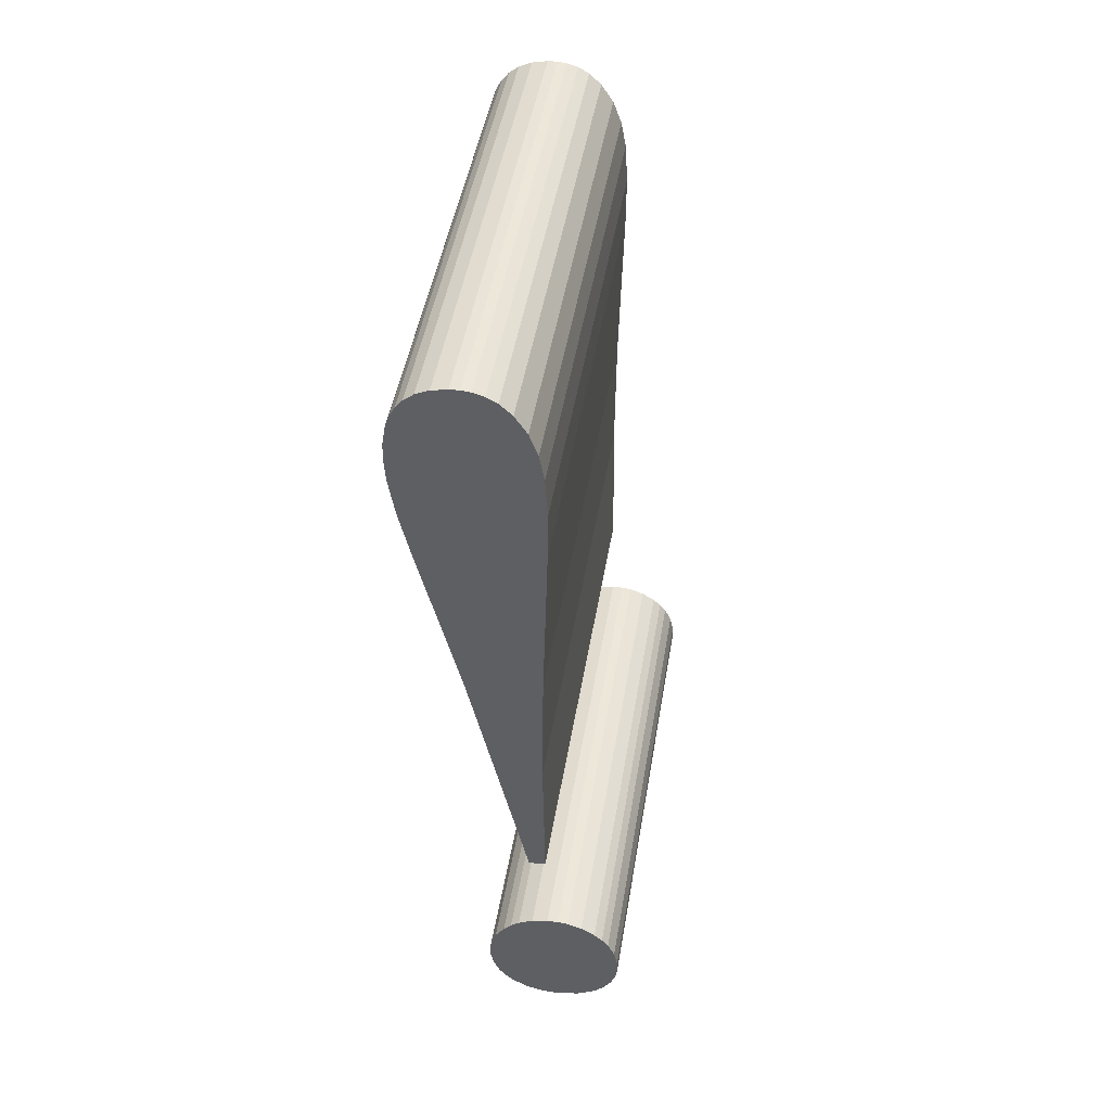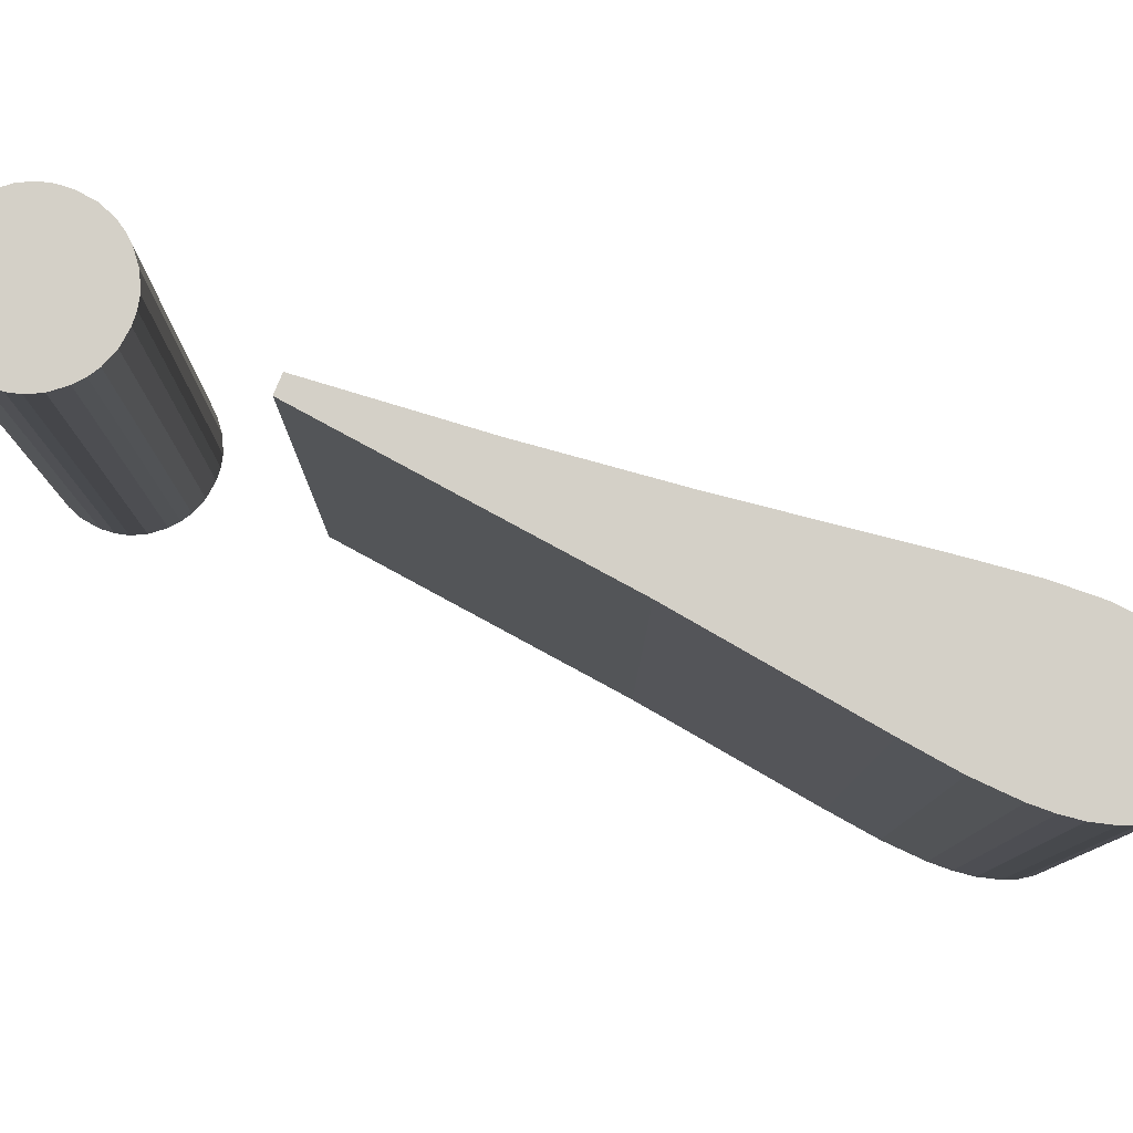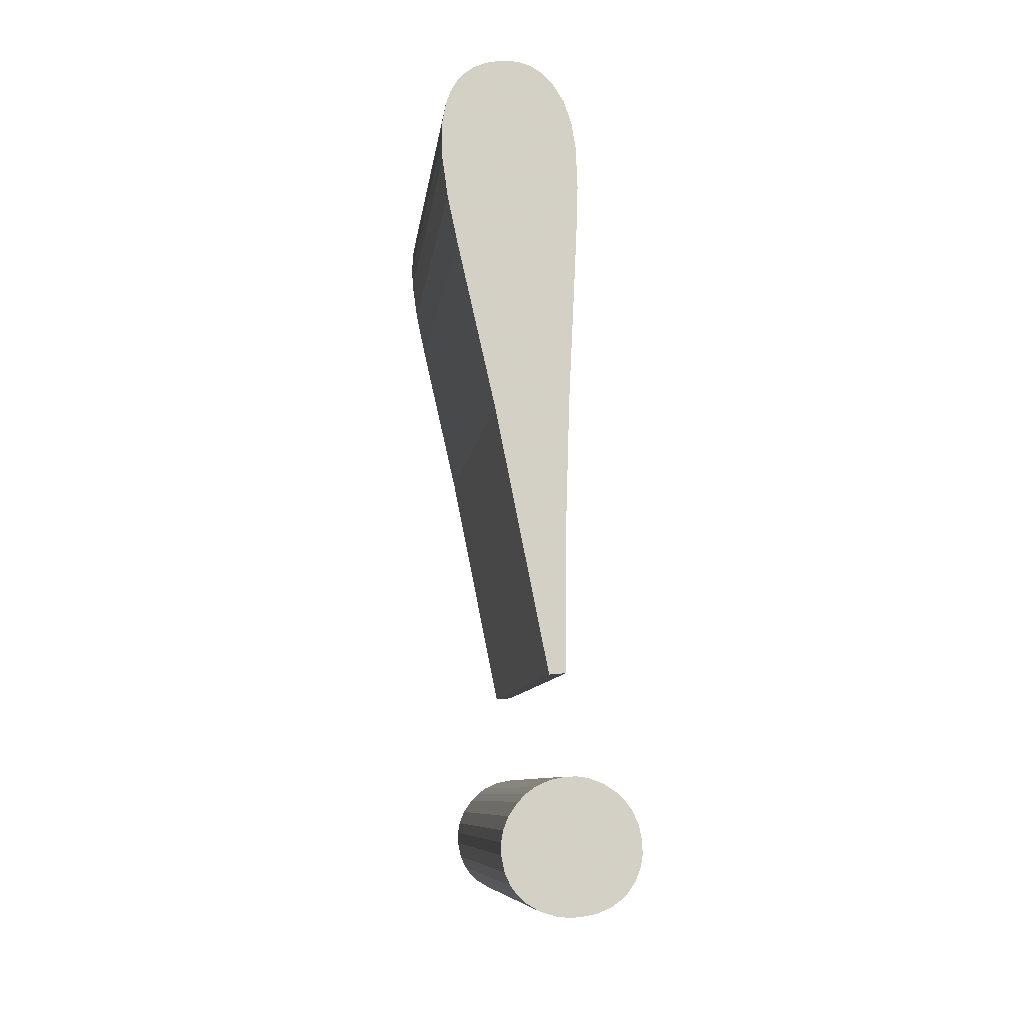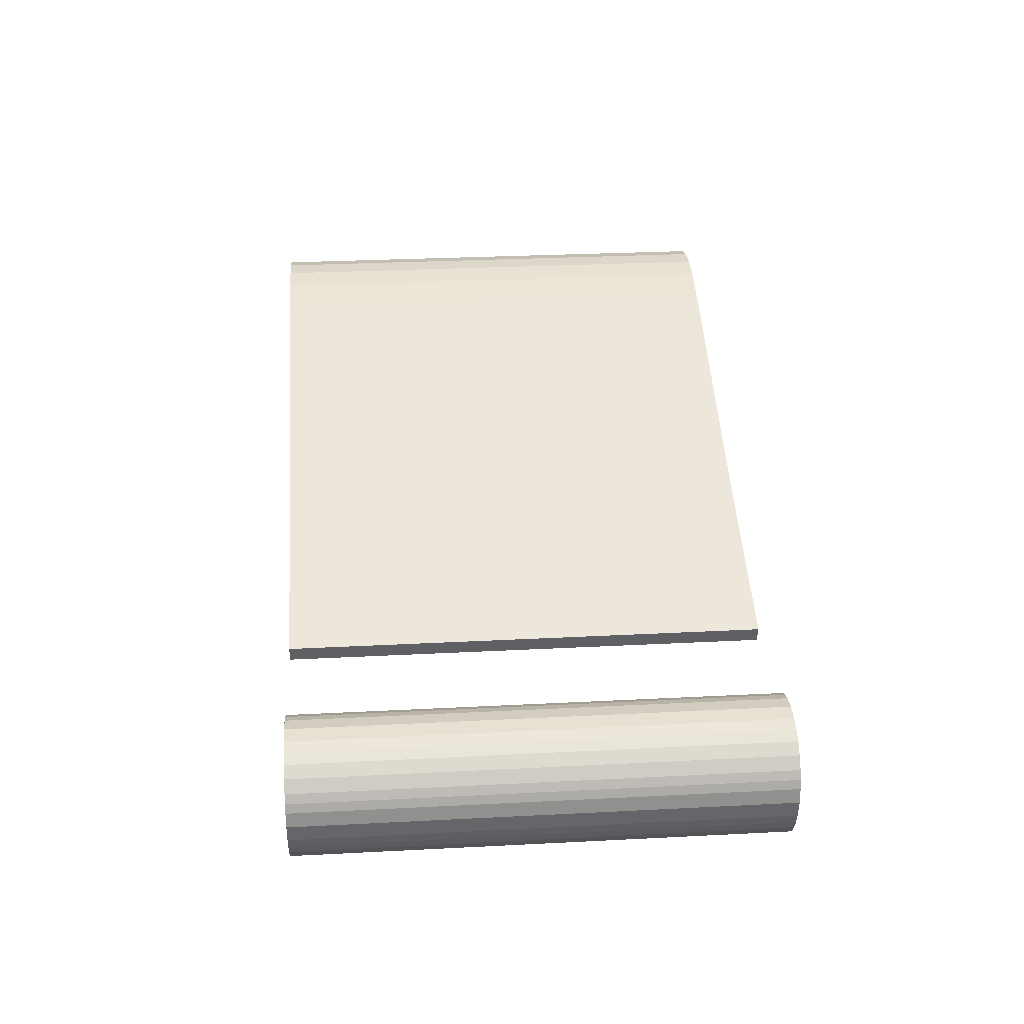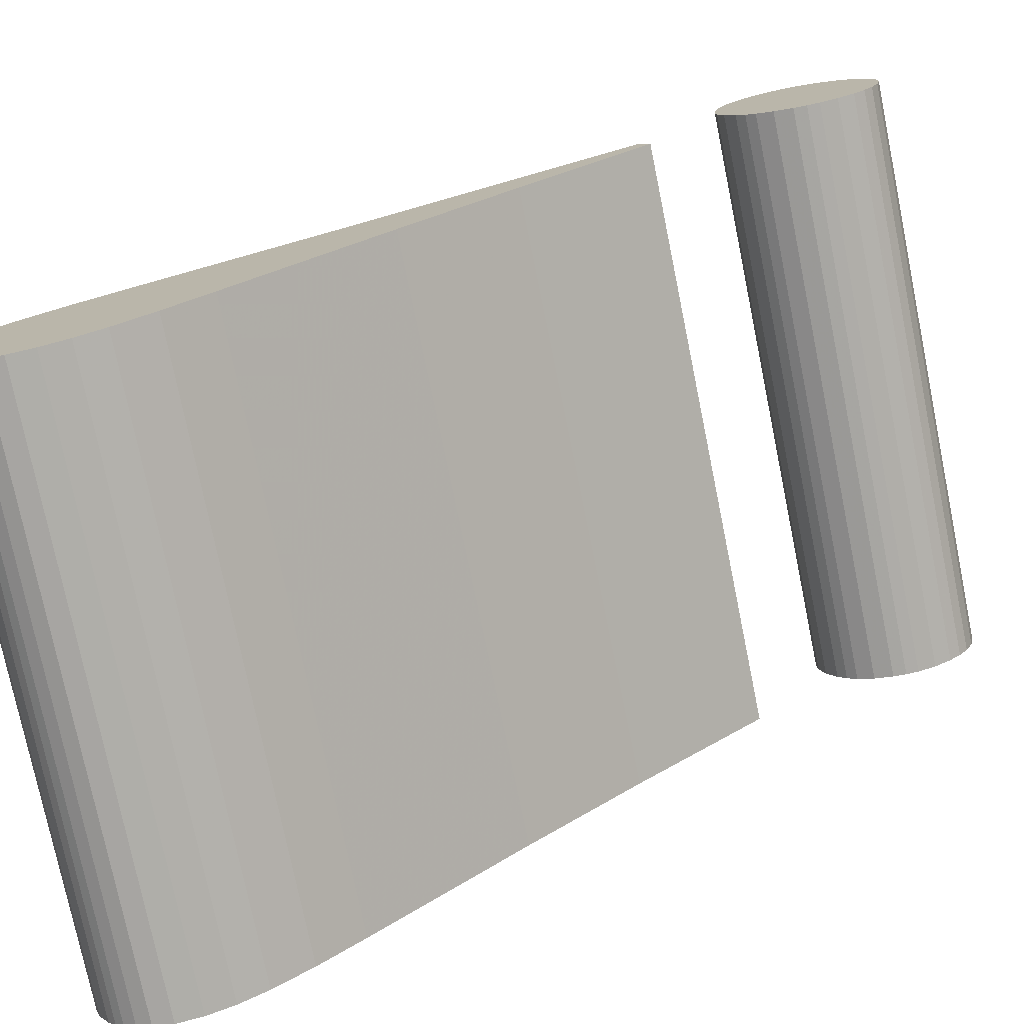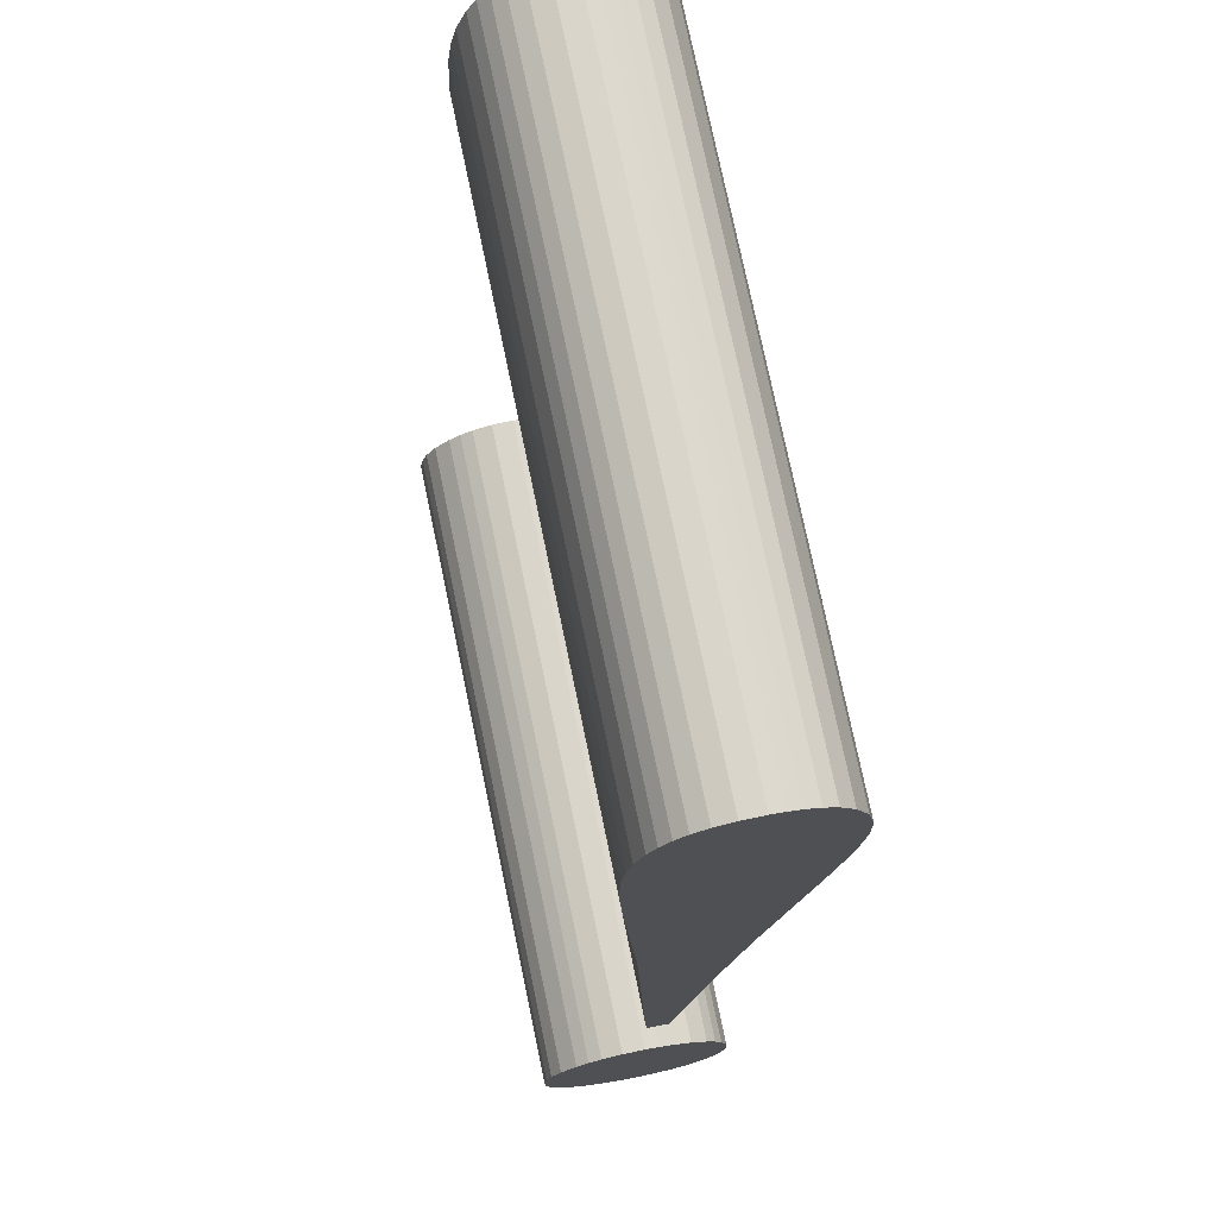
<metadata>
{"format":"obj","ext":"obj","renderer":"f3d","projection":"perspective","resolution":1024,"background":"white","views":[{"elev":41.3,"azim":-158.3,"up":"+Y"},{"elev":67.1,"azim":107.0,"up":"+Z"},{"elev":-12.6,"azim":-174.0,"up":"+Y"},{"elev":-39.8,"azim":-79.1,"up":"+Y"},{"elev":21.1,"azim":-132.9,"up":"+Z"},{"elev":-22.3,"azim":171.1,"up":"+Z"}]}
</metadata>
<code>
o Pad
v 0.6547 1.278 -0.2386
v 0.6879 1.275 -0.2457
v 0.9032 1.346 0.7282
v 0.8699 1.35 0.7353
v 0.6512 1.572 -0.2594
v 0.8664 1.643 0.7145
v 0.642 1.83 -0.2763
v 0.8572 1.901 0.6976
v 0.6231 2.18 -0.2979
v 0.8384 2.252 0.676
v 0.6195 2.282 -0.3045
v 0.8348 2.353 0.6694
v 0.6222 2.364 -0.3112
v 0.8375 2.436 0.6627
v 0.6306 2.42 -0.3171
v 0.8459 2.491 0.6568
v 0.6463 2.466 -0.324
v 0.8615 2.537 0.6499
v 0.6692 2.503 -0.3318
v 0.8845 2.575 0.6421
v 0.9078 2.598 0.6353
v 0.6925 2.526 -0.3387
v 0.714 2.539 -0.3443
v 0.9293 2.61 0.6296
v 0.736 2.546 -0.3497
v 0.9512 2.617 0.6242
v 0.754 2.548 -0.3538
v 0.9693 2.619 0.6201
v 0.7732 2.547 -0.358
v 0.9885 2.619 0.6159
v 1.02 2.613 0.6095
v 0.8042 2.541 -0.3644
v 1.046 2.601 0.6045
v 0.8307 2.529 -0.3694
v 0.8506 2.514 -0.3727
v 1.066 2.585 0.6012
v 0.8654 2.496 -0.3746
v 1.081 2.567 0.5993
v 0.8772 2.474 -0.3757
v 1.092 2.546 0.5983
v 0.8861 2.449 -0.3758
v 1.101 2.521 0.5982
v 0.8932 2.41 -0.3744
v 1.108 2.481 0.5995
v 1.11 2.444 0.6018
v 0.8951 2.372 -0.3721
v 1.109 2.402 0.6053
v 0.8934 2.33 -0.3686
v 0.8832 2.25 -0.3605
v 1.098 2.322 0.6134
v 0.8639 2.154 -0.3492
v 1.079 2.225 0.6248
v 0.7903 1.813 -0.3079
v 1.006 1.885 0.666
v 0.6879 1.275 -0.2457
v 0.6547 1.278 -0.2386
v 0.6512 1.572 -0.2594
v 0.642 1.83 -0.2763
v 0.7903 1.813 -0.3079
v 0.6231 2.18 -0.2979
v 0.8639 2.154 -0.3492
v 0.6195 2.282 -0.3045
v 0.8832 2.25 -0.3605
v 0.6222 2.364 -0.3112
v 0.8934 2.33 -0.3686
v 0.6925 2.526 -0.3387
v 0.714 2.539 -0.3443
v 0.736 2.546 -0.3497
v 0.6306 2.42 -0.3171
v 0.8951 2.372 -0.3721
v 0.6692 2.503 -0.3318
v 0.754 2.548 -0.3538
v 0.7732 2.547 -0.358
v 0.6463 2.466 -0.324
v 0.8932 2.41 -0.3744
v 0.8861 2.449 -0.3758
v 0.8042 2.541 -0.3644
v 0.8772 2.474 -0.3757
v 0.8307 2.529 -0.3694
v 0.8654 2.496 -0.3746
v 0.8506 2.514 -0.3727
v 0.8664 1.643 0.7145
v 0.8699 1.35 0.7353
v 0.9032 1.346 0.7282
v 1.006 1.885 0.666
v 0.8572 1.901 0.6976
v 1.079 2.225 0.6248
v 0.8384 2.252 0.676
v 1.098 2.322 0.6134
v 0.8348 2.353 0.6694
v 1.109 2.402 0.6053
v 0.8375 2.436 0.6627
v 0.9512 2.617 0.6242
v 0.9293 2.61 0.6296
v 0.9078 2.598 0.6353
v 1.11 2.444 0.6018
v 0.8459 2.491 0.6568
v 0.9693 2.619 0.6201
v 0.8845 2.575 0.6421
v 0.9885 2.619 0.6159
v 1.108 2.481 0.5995
v 0.8615 2.537 0.6499
v 1.101 2.521 0.5982
v 1.092 2.546 0.5983
v 1.02 2.613 0.6095
v 1.081 2.567 0.5993
v 1.066 2.585 0.6012
v 0.5845 1.062 -0.2072
v 0.5576 1.043 -0.1999
v 0.7728 1.115 0.774
v 0.7998 1.133 0.7667
v 0.6138 1.072 -0.2144
v 0.8291 1.144 0.7595
v 0.6346 1.075 -0.2192
v 0.8499 1.147 0.7547
v 0.6565 1.074 -0.224
v 0.8718 1.146 0.7499
v 0.6888 1.068 -0.2307
v 0.9041 1.139 0.7432
v 0.7176 1.054 -0.236
v 0.9329 1.125 0.7379
v 0.7349 1.041 -0.2389
v 0.9502 1.112 0.735
v 0.7506 1.024 -0.2412
v 0.9659 1.096 0.7328
v 0.7697 0.9963 -0.2433
v 0.9849 1.068 0.7306
v 0.7802 0.9689 -0.2436
v 0.9955 1.04 0.7303
v 0.7842 0.9456 -0.2428
v 0.9994 1.017 0.7311
v 0.7841 0.921 -0.241
v 0.9994 0.9925 0.733
v 0.7779 0.888 -0.2372
v 0.9932 0.9596 0.7368
v 0.7665 0.8623 -0.2328
v 0.9817 0.9338 0.7412
v 0.9686 0.916 0.7454
v 0.7534 0.8444 -0.2286
v 0.952 0.9005 0.7502
v 0.7368 0.8289 -0.2237
v 0.9248 0.8844 0.7574
v 0.7095 0.8129 -0.2165
v 0.894 0.8754 0.7649
v 0.6788 0.8038 -0.2091
v 0.8717 0.8732 0.77
v 0.6564 0.8016 -0.204
v 0.8478 0.8741 0.7752
v 0.6325 0.8025 -0.1988
v 0.5974 0.8101 -0.1916
v 0.8127 0.8816 0.7824
v 0.5696 0.8234 -0.1864
v 0.7849 0.895 0.7875
v 0.5544 0.8347 -0.1839
v 0.7696 0.9062 0.7901
v 0.5405 0.8483 -0.1818
v 0.7557 0.9198 0.7922
v 0.5244 0.8717 -0.1799
v 0.7397 0.9433 0.794
v 0.5141 0.8977 -0.1796
v 0.7294 0.9693 0.7943
v 0.7252 0.9935 0.7935
v 0.5099 0.9219 -0.1804
v 0.7252 1.02 0.7916
v 0.51 0.948 -0.1824
v 0.5162 0.9813 -0.1862
v 0.7315 1.053 0.7877
v 0.5293 1.011 -0.1912
v 0.7446 1.082 0.7827
v 0.5419 1.028 -0.1953
v 0.7572 1.099 0.7786
v 0.5544 0.8347 -0.1839
v 0.5405 0.8483 -0.1818
v 0.5244 0.8717 -0.1799
v 0.5141 0.8977 -0.1796
v 0.5974 0.8101 -0.1916
v 0.5696 0.8234 -0.1864
v 0.51 0.948 -0.1824
v 0.6325 0.8025 -0.1988
v 0.5162 0.9813 -0.1862
v 0.5293 1.011 -0.1912
v 0.5419 1.028 -0.1953
v 0.5576 1.043 -0.1999
v 0.7665 0.8623 -0.2328
v 0.7534 0.8444 -0.2286
v 0.7779 0.888 -0.2372
v 0.7368 0.8289 -0.2237
v 0.7095 0.8129 -0.2165
v 0.5845 1.062 -0.2072
v 0.6346 1.075 -0.2192
v 0.6138 1.072 -0.2144
v 0.6564 0.8016 -0.204
v 0.6565 1.074 -0.224
v 0.6788 0.8038 -0.2091
v 0.7841 0.921 -0.241
v 0.7842 0.9456 -0.2428
v 0.6888 1.068 -0.2307
v 0.7802 0.9689 -0.2436
v 0.7697 0.9963 -0.2433
v 0.7176 1.054 -0.236
v 0.7349 1.041 -0.2389
v 0.7506 1.024 -0.2412
v 0.7397 0.9433 0.794
v 0.7557 0.9198 0.7922
v 0.7696 0.9062 0.7901
v 0.7294 0.9693 0.7943
v 0.7252 0.9935 0.7935
v 0.7849 0.895 0.7875
v 0.8127 0.8816 0.7824
v 0.7252 1.02 0.7916
v 0.8478 0.8741 0.7752
v 0.7572 1.099 0.7786
v 0.7446 1.082 0.7827
v 0.7728 1.115 0.774
v 0.9932 0.9596 0.7368
v 0.9686 0.916 0.7454
v 0.9817 0.9338 0.7412
v 0.952 0.9005 0.7502
v 0.9248 0.8844 0.7574
v 0.8499 1.147 0.7547
v 0.7998 1.133 0.7667
v 0.8718 1.146 0.7499
v 0.8717 0.8732 0.77
v 0.9994 0.9925 0.733
v 0.894 0.8754 0.7649
v 0.9994 1.017 0.7311
v 0.9041 1.139 0.7432
v 0.9849 1.068 0.7306
v 0.9955 1.04 0.7303
v 0.9329 1.125 0.7379
v 0.9659 1.096 0.7328
f 1 2 3
f 1 3 4
f 5 1 4
f 5 4 6
f 7 6 8
f 7 5 6
f 9 7 8
f 9 8 10
f 11 9 10
f 11 10 12
f 13 12 14
f 13 11 12
f 15 13 14
f 15 14 16
f 17 16 18
f 17 15 16
f 19 18 20
f 19 17 18
f 19 20 21
f 22 19 21
f 23 21 24
f 23 22 21
f 25 24 26
f 25 23 24
f 27 26 28
f 27 25 26
f 29 28 30
f 29 27 28
f 29 30 31
f 32 31 33
f 32 29 31
f 34 32 33
f 35 33 36
f 35 34 33
f 37 36 38
f 37 35 36
f 39 38 40
f 39 37 38
f 41 40 42
f 41 39 40
f 43 42 44
f 43 44 45
f 43 41 42
f 46 45 47
f 46 43 45
f 48 46 47
f 49 48 47
f 49 47 50
f 51 50 52
f 51 49 50
f 53 51 52
f 53 52 54
f 53 54 3
f 2 53 3
f 55 56 57
f 57 58 59
f 55 57 59
f 58 60 61
f 59 58 61
f 60 62 63
f 61 60 63
f 62 64 65
f 63 62 65
f 66 67 68
f 64 69 70
f 65 64 70
f 71 66 72
f 66 68 72
f 71 72 73
f 69 74 75
f 70 69 75
f 74 71 76
f 71 73 76
f 75 74 76
f 73 77 78
f 76 73 78
f 77 79 80
f 79 81 80
f 78 77 80
f 82 83 84
f 85 86 82
f 85 82 84
f 87 88 86
f 87 86 85
f 89 90 88
f 89 88 87
f 91 92 90
f 91 90 89
f 93 94 95
f 96 97 92
f 96 92 91
f 98 95 99
f 98 93 95
f 100 98 99
f 101 102 97
f 101 97 96
f 103 99 102
f 103 100 99
f 103 102 101
f 104 105 100
f 104 100 103
f 106 33 105
f 106 107 33
f 106 105 104
f 108 109 110
f 108 110 111
f 112 111 113
f 112 108 111
f 114 113 115
f 114 112 113
f 116 115 117
f 116 114 115
f 118 116 117
f 118 117 119
f 120 119 121
f 120 118 119
f 122 121 123
f 122 120 121
f 124 123 125
f 124 122 123
f 126 124 125
f 126 125 127
f 128 127 129
f 128 126 127
f 130 129 131
f 130 128 129
f 132 131 133
f 132 130 131
f 134 132 133
f 134 133 135
f 136 135 137
f 136 137 138
f 136 134 135
f 139 138 140
f 139 136 138
f 141 139 140
f 141 140 142
f 143 142 144
f 143 141 142
f 145 144 146
f 145 143 144
f 147 146 148
f 147 145 146
f 149 147 148
f 150 149 148
f 150 148 151
f 152 151 153
f 152 150 151
f 154 153 155
f 154 152 153
f 156 155 157
f 156 154 155
f 158 156 157
f 158 157 159
f 160 159 161
f 160 161 162
f 160 158 159
f 163 162 164
f 163 160 162
f 165 163 164
f 166 165 164
f 166 164 167
f 168 167 169
f 168 166 167
f 170 169 171
f 170 168 169
f 109 171 110
f 109 170 171
f 172 173 174
f 172 174 175
f 176 177 163
f 177 172 163
f 172 175 163
f 176 163 178
f 176 178 179
f 179 178 180
f 180 181 182
f 179 180 182
f 179 182 183
f 184 185 186
f 185 187 186
f 187 188 186
f 183 189 190
f 189 191 190
f 192 179 193
f 183 190 193
f 179 183 193
f 188 194 195
f 186 188 195
f 195 194 196
f 192 193 197
f 198 196 199
f 197 200 201
f 192 197 201
f 194 192 202
f 196 194 202
f 192 201 202
f 199 196 202
f 203 204 205
f 206 203 205
f 207 208 209
f 207 205 208
f 207 206 205
f 210 207 209
f 211 210 209
f 167 210 211
f 212 213 167
f 212 167 211
f 214 212 211
f 215 216 217
f 215 218 216
f 215 219 218
f 220 221 214
f 220 113 221
f 222 211 223
f 222 220 214
f 222 214 211
f 224 225 219
f 224 219 215
f 226 225 224
f 227 222 223
f 228 226 229
f 123 230 227
f 123 227 223
f 231 223 225
f 231 225 226
f 231 123 223
f 231 226 228

</code>
